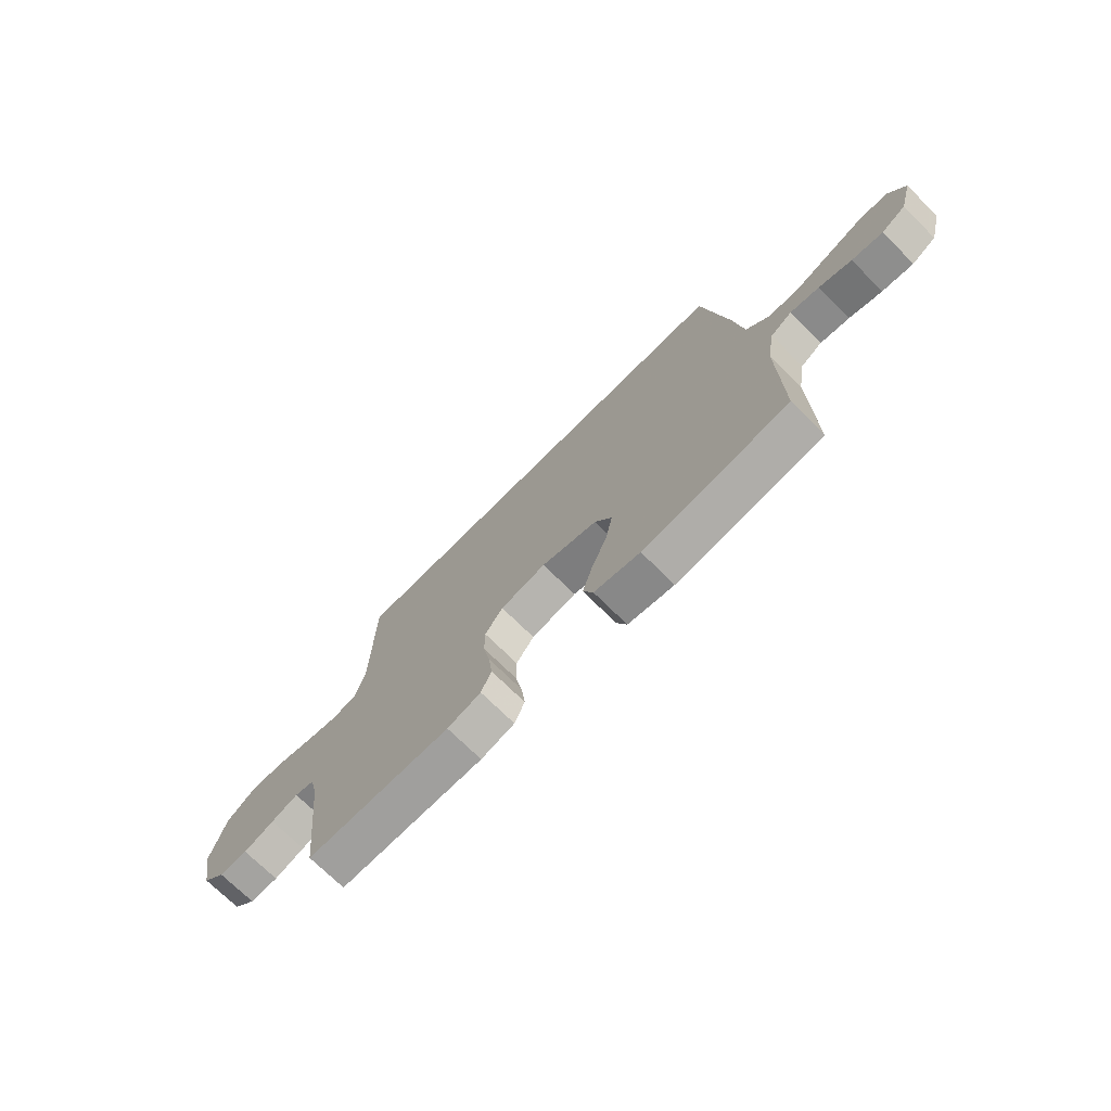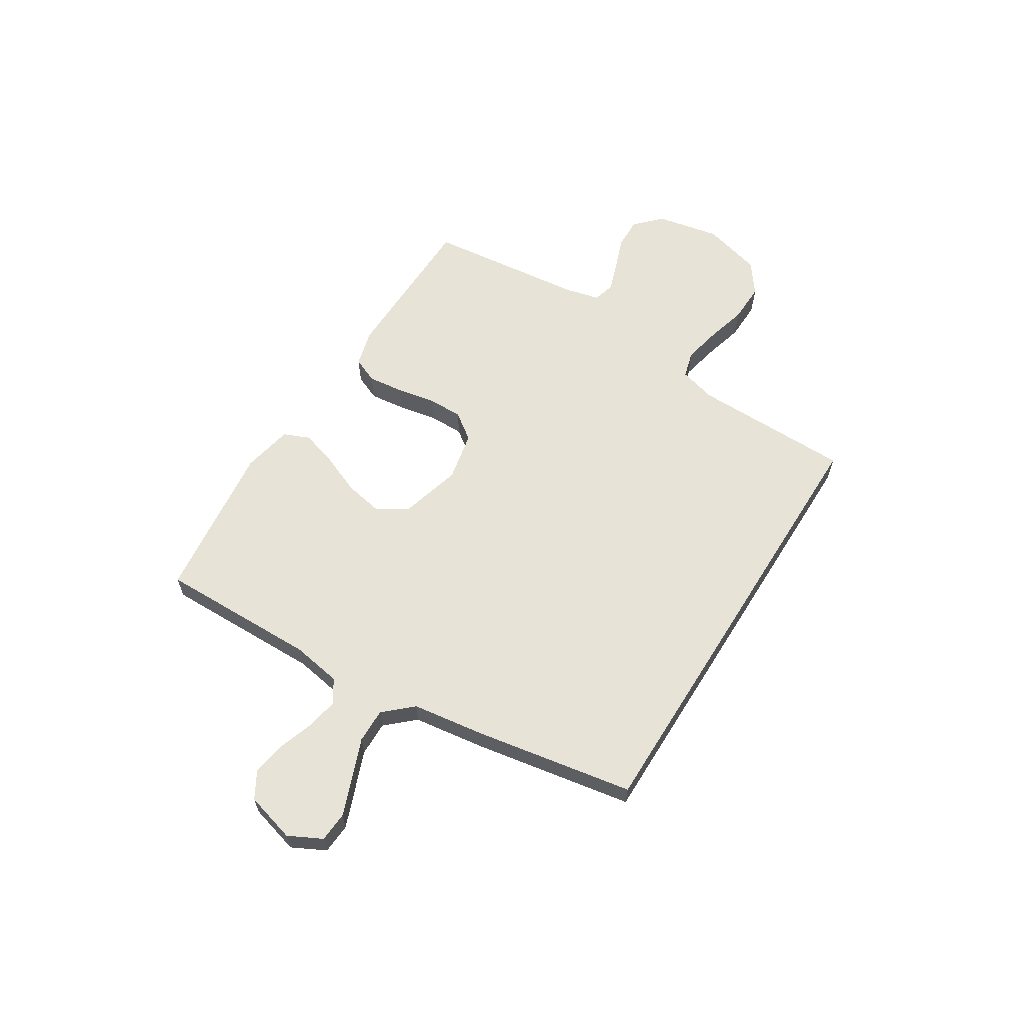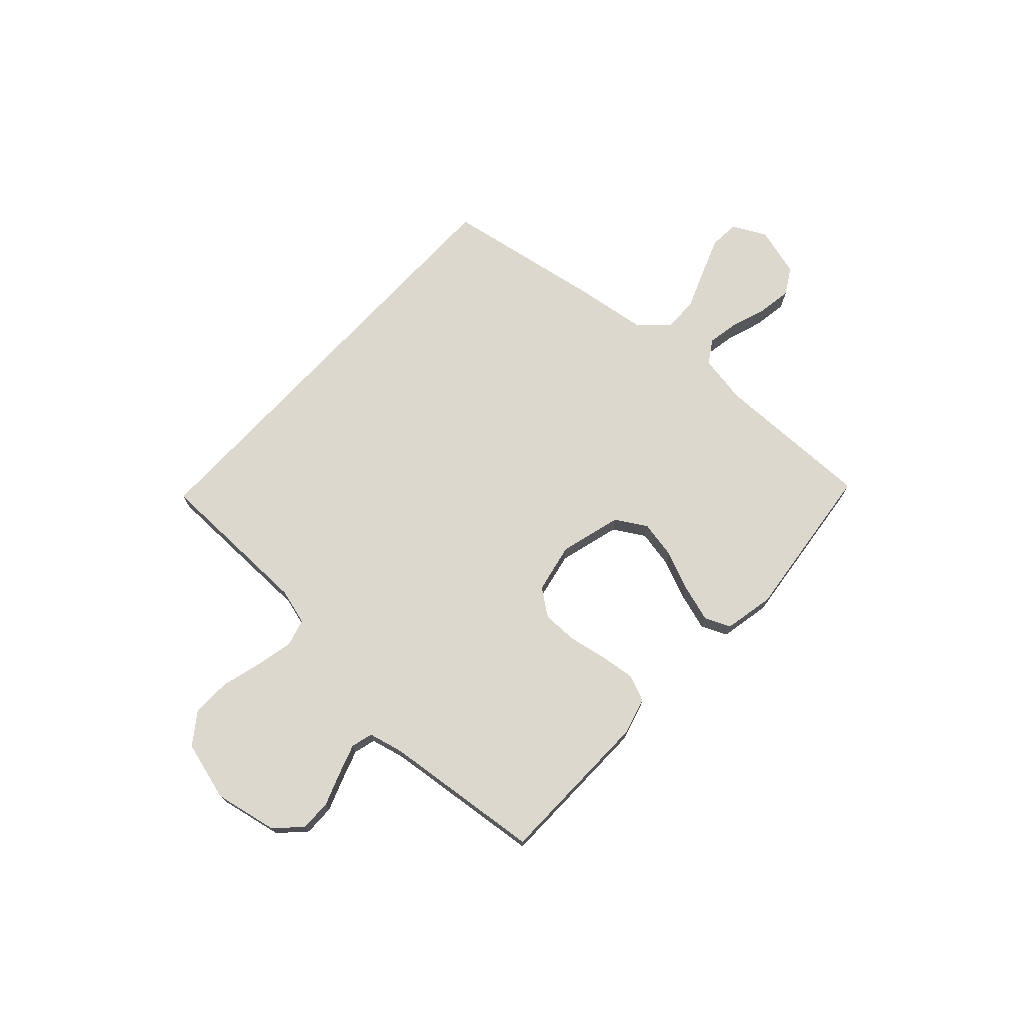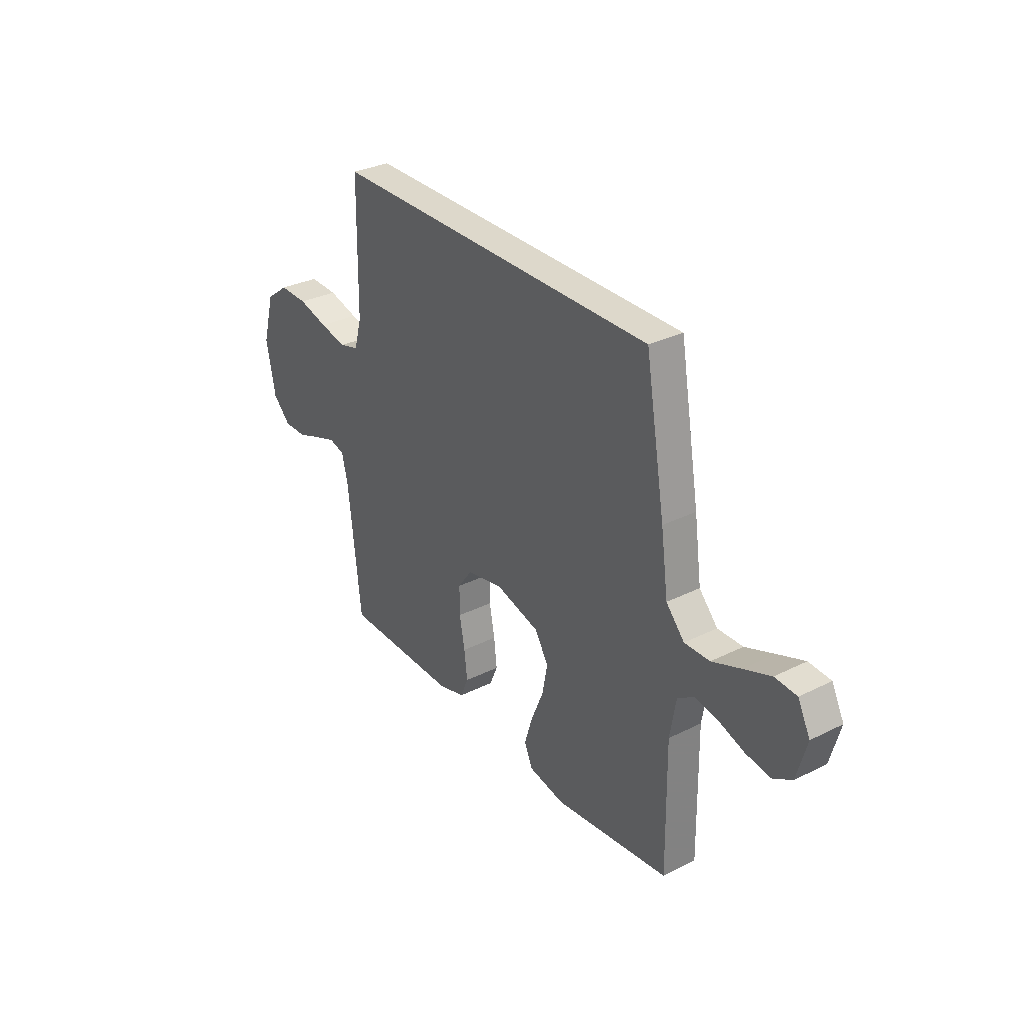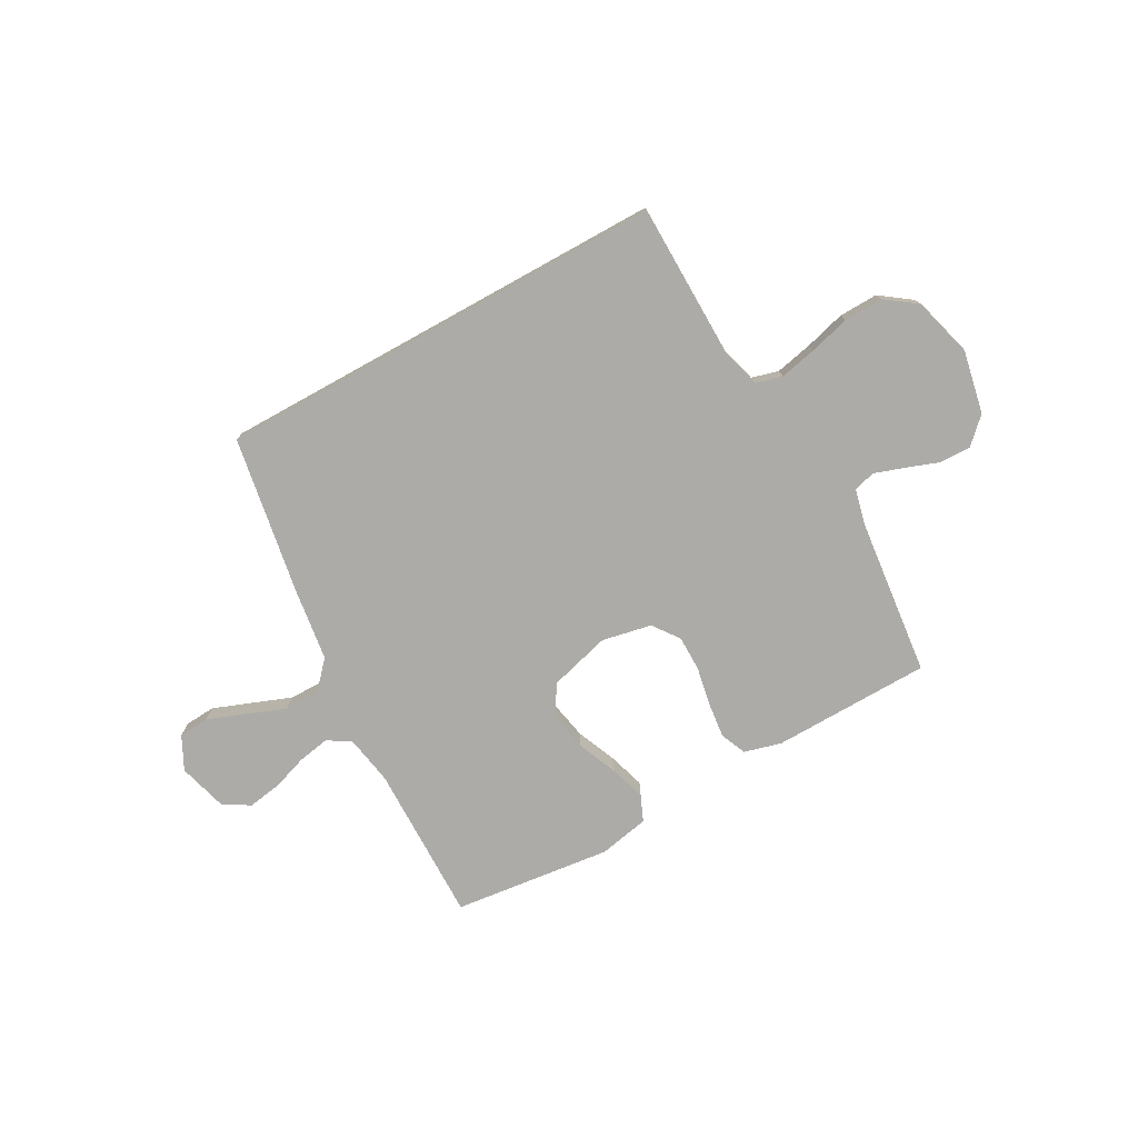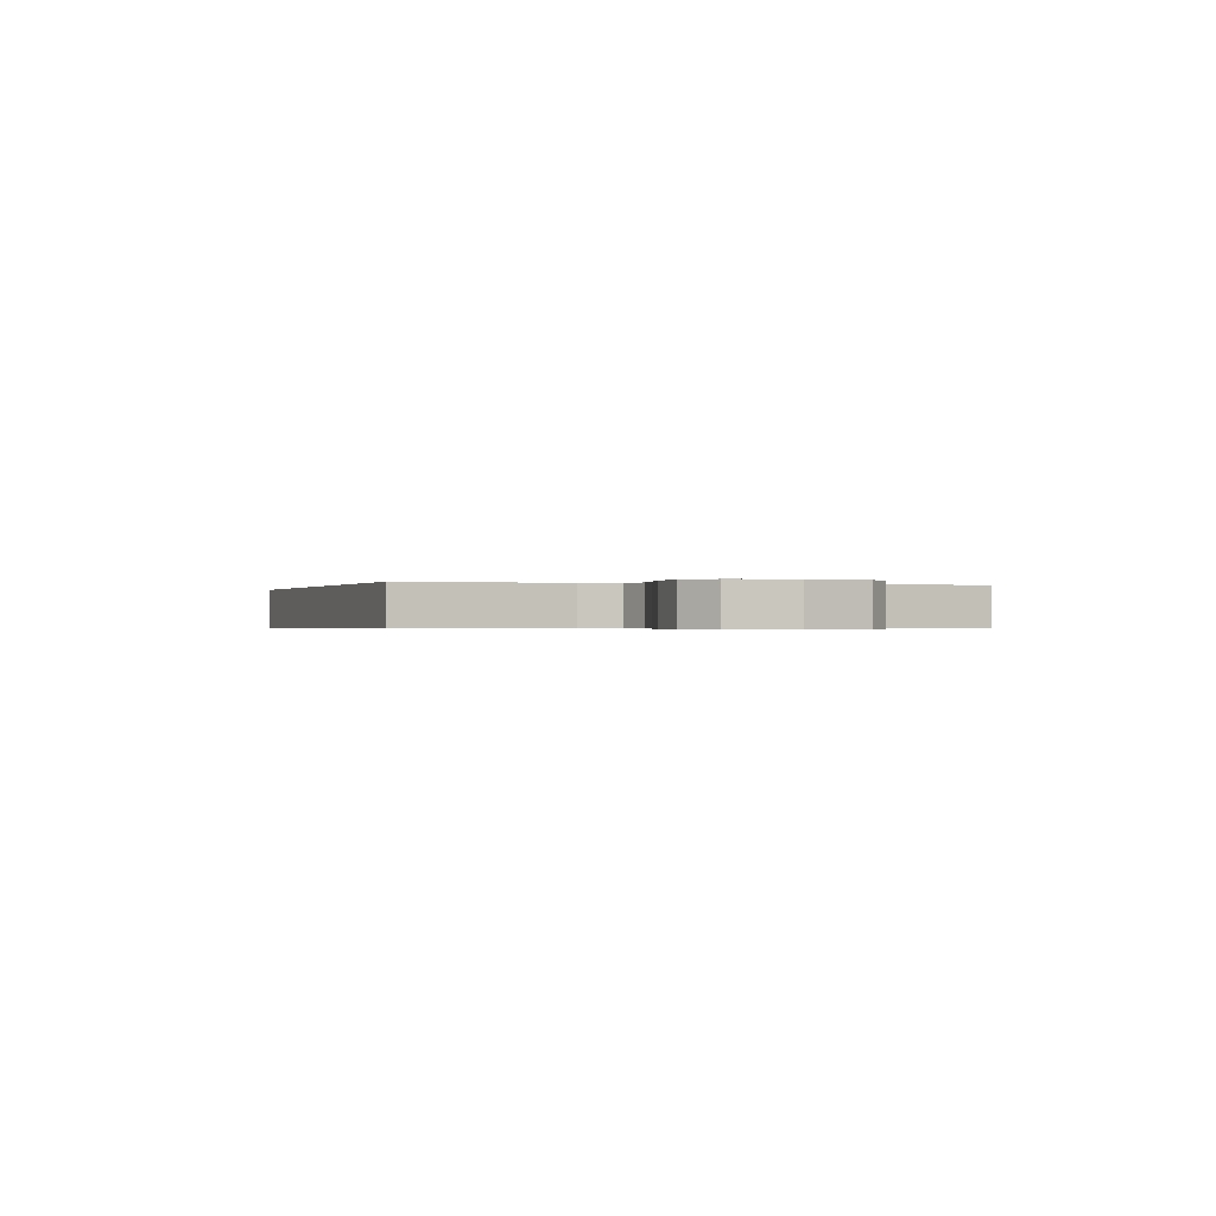
<metadata>
{"format":"obj","ext":"obj","renderer":"f3d","projection":"perspective","resolution":1024,"background":"white","views":[{"elev":-72.1,"azim":-134.8,"up":"+Z"},{"elev":61.5,"azim":-58.0,"up":"+Y"},{"elev":72.5,"azim":132.7,"up":"+Y"},{"elev":31.3,"azim":-125.4,"up":"+Z"},{"elev":-76.3,"azim":29.0,"up":"+Y"},{"elev":-0.4,"azim":69.6,"up":"+Y"}]}
</metadata>
<code>
v -0.403 0.07 0.5
v 0.454 0.07 0.5
v 0.458 0.07 0.2
v 0.477 0.07 0.131
v 0.528 0.07 0.117
v 0.598 0.07 0.132
v 0.675 0.07 0.153
v 0.749 0.07 0.155
v 0.808 0.07 0.112
v 0.839 0.07 0
v 0.815 0.07 -0.12
v 0.768 0.07 -0.166
v 0.709 0.07 -0.165
v 0.646 0.07 -0.142
v 0.59 0.07 -0.123
v 0.549 0.07 -0.134
v 0.533 0.07 -0.2
v 0.5 0.07 -0.5
v 0.2 0.07 -0.505
v 0.13 0.07 -0.486
v 0.109 0.07 -0.437
v 0.117 0.07 -0.37
v 0.131 0.07 -0.297
v 0.131 0.07 -0.23
v 0.094 0.07 -0.18
v 0 0.07 -0.161
v -0.116 0.07 -0.193
v -0.151 0.07 -0.251
v -0.137 0.07 -0.323
v -0.105 0.07 -0.399
v -0.084 0.07 -0.467
v -0.105 0.07 -0.516
v -0.2 0.07 -0.535
v -0.5 0.07 -0.5
v -0.496 0.07 -0.2
v -0.512 0.07 -0.107
v -0.556 0.07 -0.079
v -0.616 0.07 -0.09
v -0.683 0.07 -0.113
v -0.747 0.07 -0.123
v -0.797 0.07 -0.094
v -0.823 0.07 0
v -0.791 0.07 0.063
v -0.734 0.07 0.067
v -0.663 0.07 0.04
v -0.588 0.07 0.011
v -0.522 0.07 0.01
v -0.474 0.07 0.063
v -0.455 0.07 0.2
v -0.403 0 0.5
v 0.454 0 0.5
v 0.458 0 0.2
v 0.477 0 0.131
v 0.528 0 0.117
v 0.598 0 0.132
v 0.675 0 0.153
v 0.749 0 0.155
v 0.808 0 0.112
v 0.839 0 0
v 0.815 0 -0.12
v 0.768 0 -0.166
v 0.709 0 -0.165
v 0.646 0 -0.142
v 0.59 0 -0.123
v 0.549 0 -0.134
v 0.533 0 -0.2
v 0.5 0 -0.5
v 0.2 0 -0.505
v 0.13 0 -0.486
v 0.109 0 -0.437
v 0.117 0 -0.37
v 0.131 0 -0.297
v 0.131 0 -0.23
v 0.094 0 -0.18
v 0 0 -0.161
v -0.116 0 -0.193
v -0.151 0 -0.251
v -0.137 0 -0.323
v -0.105 0 -0.399
v -0.084 0 -0.467
v -0.105 0 -0.516
v -0.2 0 -0.535
v -0.5 0 -0.5
v -0.496 0 -0.2
v -0.512 0 -0.107
v -0.556 0 -0.079
v -0.616 0 -0.09
v -0.683 0 -0.113
v -0.747 0 -0.123
v -0.797 0 -0.094
v -0.823 0 0
v -0.791 0 0.063
v -0.734 0 0.067
v -0.663 0 0.04
v -0.588 0 0.011
v -0.522 0 0.01
v -0.474 0 0.063
v -0.455 0 0.2
f 48 49 1 2
f 47 48 2 3
f 43 44 45 46
f 41 42 43 46
f 41 46 47
f 38 39 40 41
f 37 38 41 47
f 36 37 47 3
f 32 33 34 35
f 29 30 31 32
f 28 29 32 35
f 27 28 35 36
f 20 21 22 23
f 18 19 20 23
f 17 18 23 24
f 16 17 24 25
f 11 12 13 14
f 11 14 15
f 10 11 15
f 6 7 8 9
f 5 6 9 10
f 4 5 10 15
f 26 27 36 3
f 4 15 16 25
f 3 4 25 26
f 51 50 98 97
f 52 51 97 96
f 95 94 93 92
f 95 92 91 90
f 96 95 90
f 90 89 88 87
f 96 90 87 86
f 52 96 86 85
f 84 83 82 81
f 81 80 79 78
f 84 81 78 77
f 85 84 77 76
f 72 71 70 69
f 72 69 68 67
f 73 72 67 66
f 74 73 66 65
f 63 62 61 60
f 64 63 60
f 64 60 59
f 58 57 56 55
f 59 58 55 54
f 64 59 54 53
f 52 85 76 75
f 74 65 64 53
f 75 74 53 52
f 1 50 51 2
f 2 51 52 3
f 3 52 53 4
f 4 53 54 5
f 5 54 55 6
f 6 55 56 7
f 7 56 57 8
f 8 57 58 9
f 9 58 59 10
f 10 59 60 11
f 11 60 61 12
f 12 61 62 13
f 13 62 63 14
f 14 63 64 15
f 15 64 65 16
f 16 65 66 17
f 17 66 67 18
f 18 67 68 19
f 19 68 69 20
f 20 69 70 21
f 21 70 71 22
f 22 71 72 23
f 23 72 73 24
f 24 73 74 25
f 25 74 75 26
f 26 75 76 27
f 27 76 77 28
f 28 77 78 29
f 29 78 79 30
f 30 79 80 31
f 31 80 81 32
f 32 81 82 33
f 33 82 83 34
f 34 83 84 35
f 35 84 85 36
f 36 85 86 37
f 37 86 87 38
f 38 87 88 39
f 39 88 89 40
f 40 89 90 41
f 41 90 91 42
f 42 91 92 43
f 43 92 93 44
f 44 93 94 45
f 45 94 95 46
f 46 95 96 47
f 47 96 97 48
f 48 97 98 49
f 49 98 50 1

</code>
